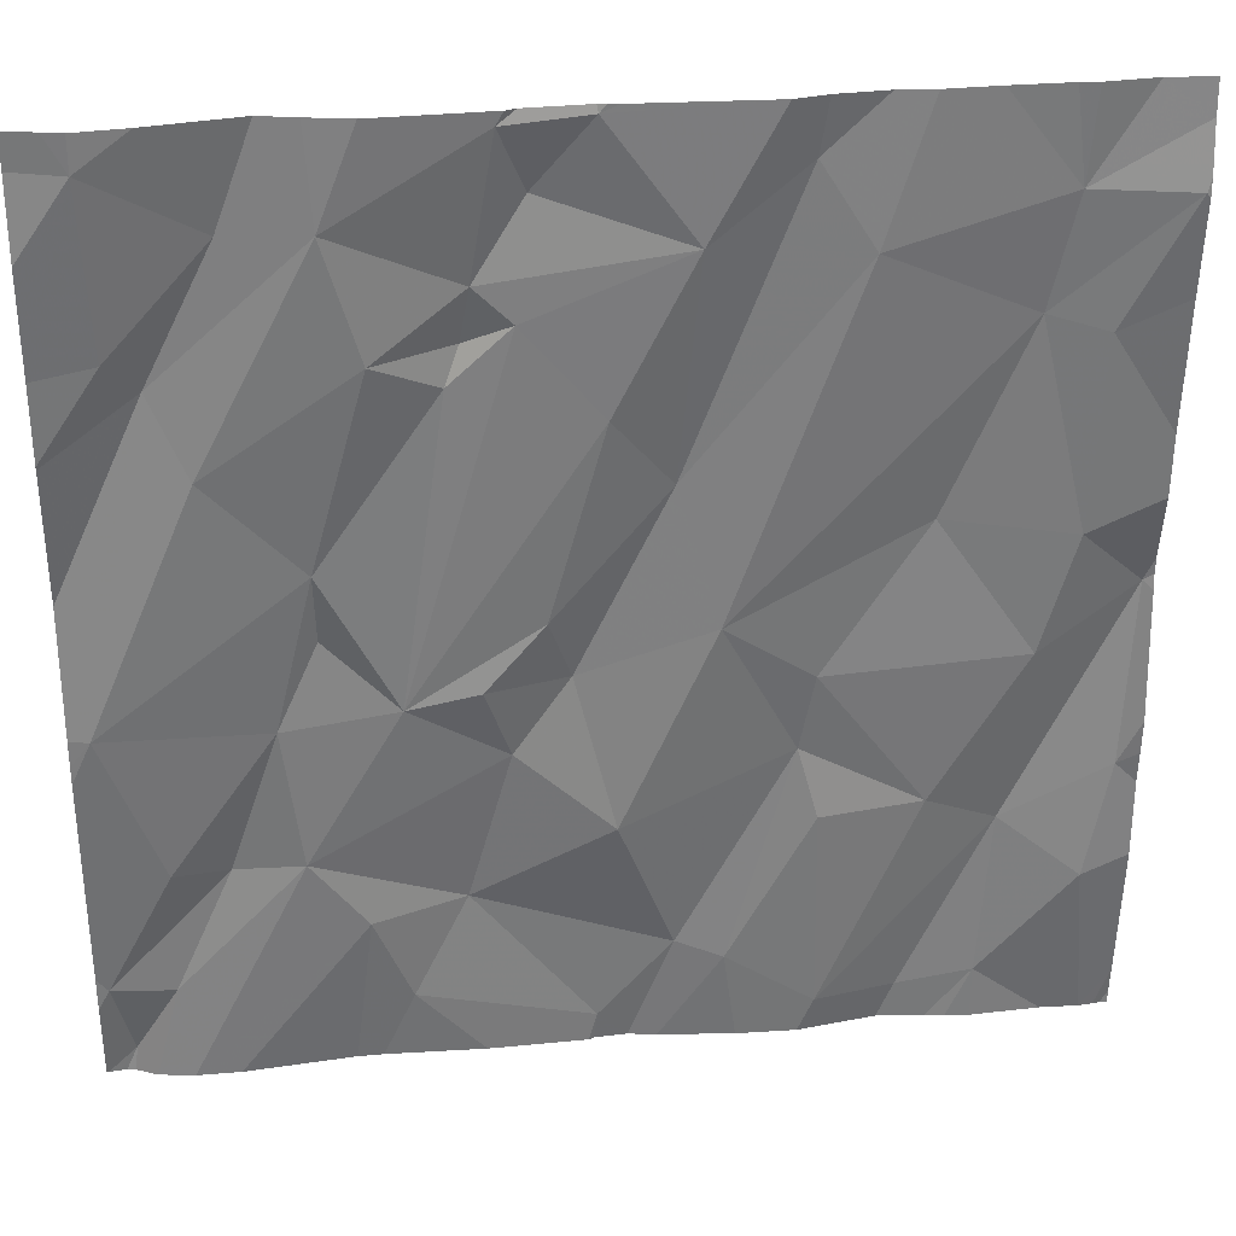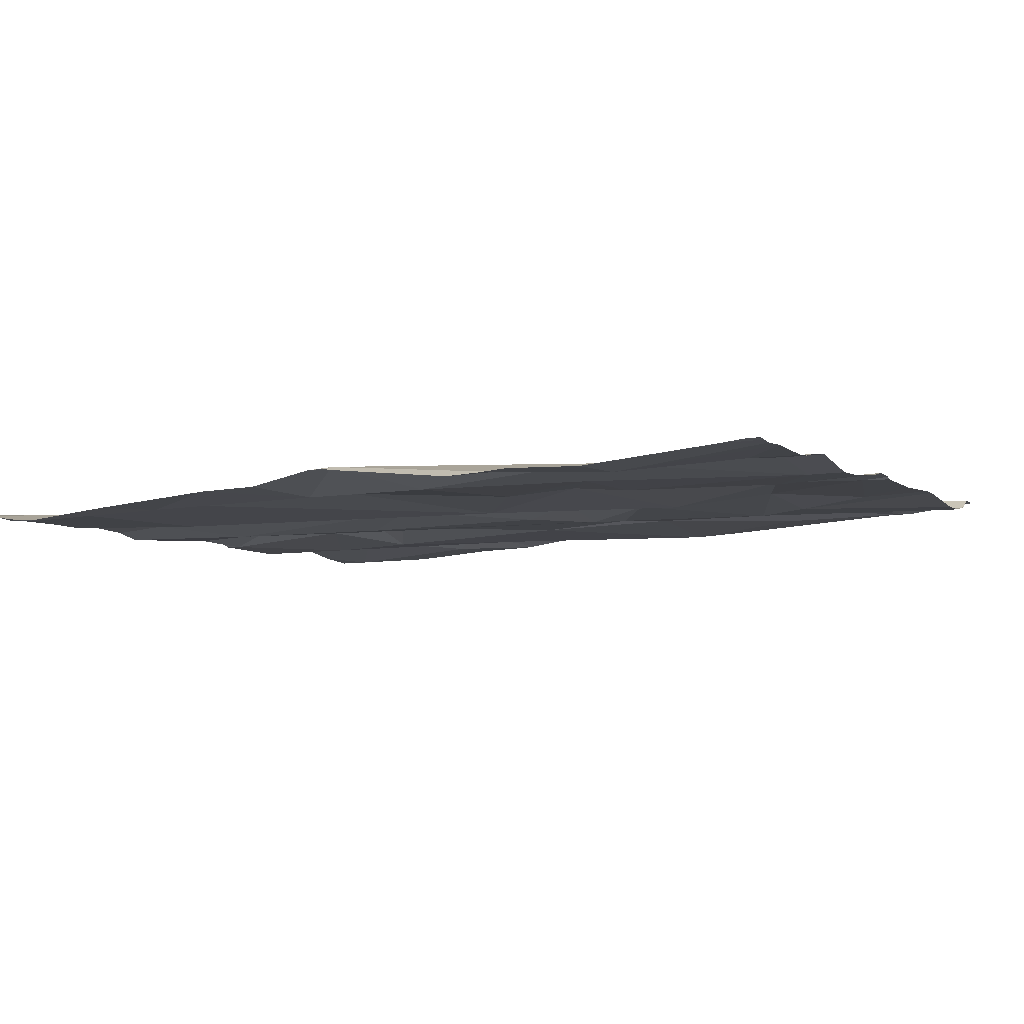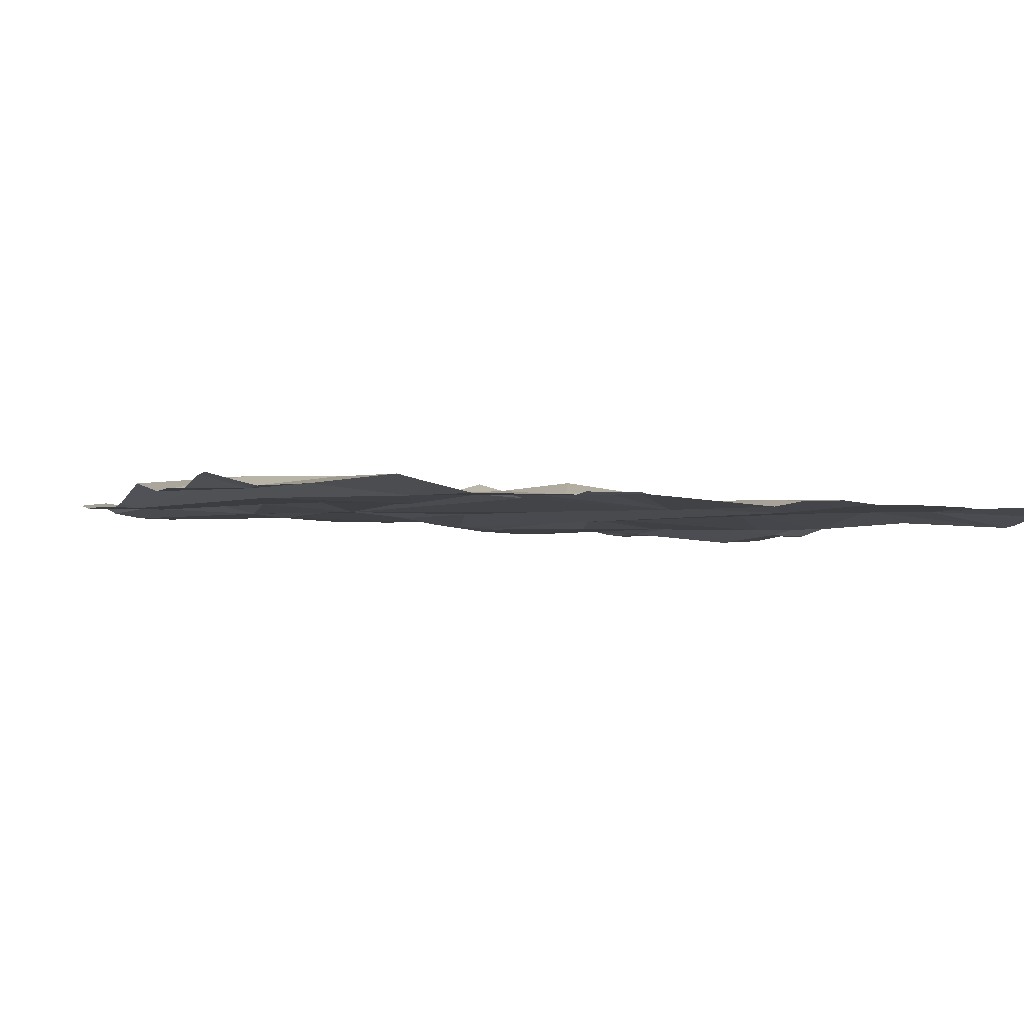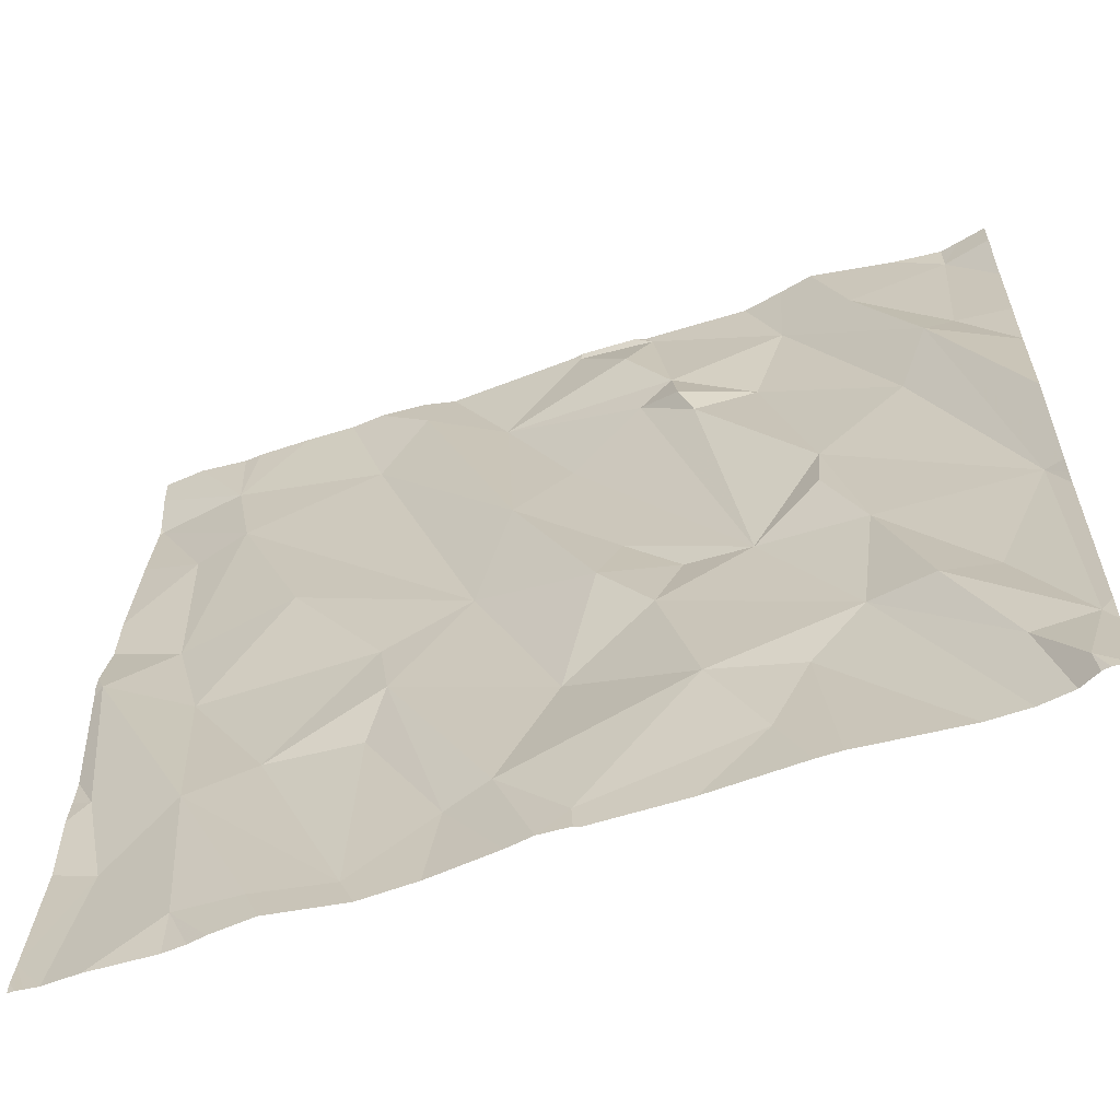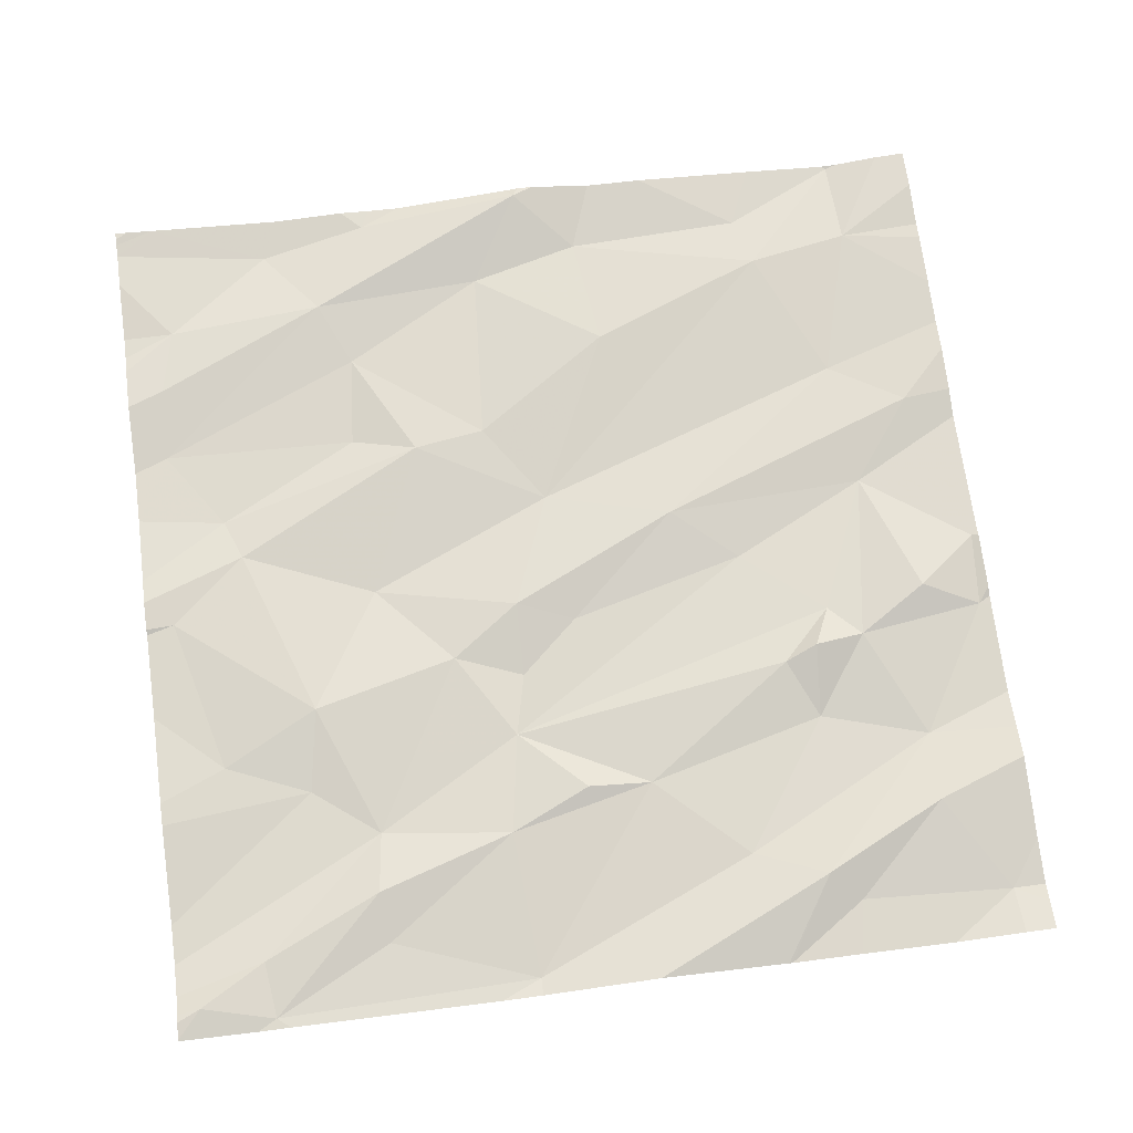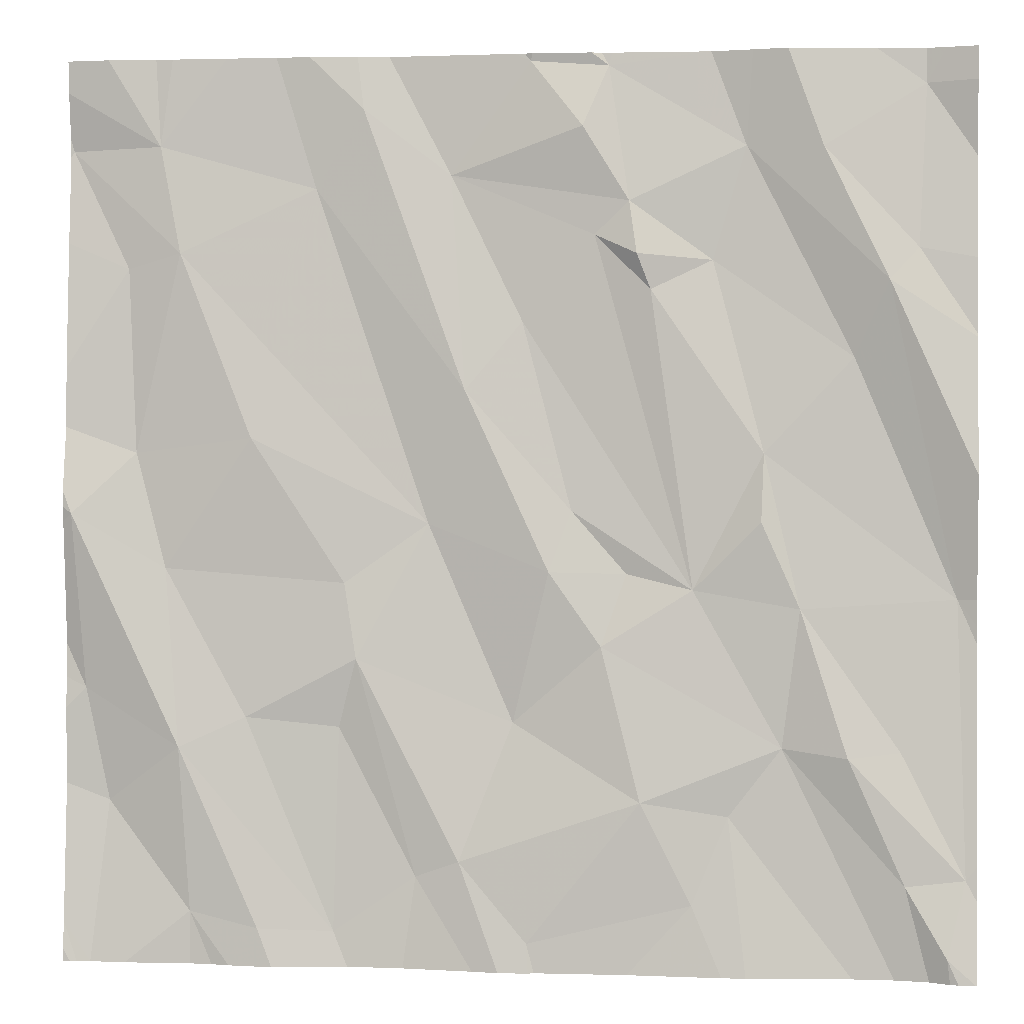
<metadata>
{"format":"obj","ext":"obj","renderer":"f3d","projection":"perspective","resolution":1024,"background":"white","views":[{"elev":31.0,"azim":172.3,"up":"+Y"},{"elev":-5.4,"azim":-65.6,"up":"+Z"},{"elev":-4.9,"azim":161.2,"up":"+Z"},{"elev":-60.2,"azim":18.4,"up":"+Y"},{"elev":72.8,"azim":82.4,"up":"+Z"},{"elev":1.7,"azim":5.9,"up":"+Y"}]}
</metadata>
<code>
v -84.59 305.6 500.6
v -86.06 305.6 500.6
v -85.3 303.8 500.6
v -85.15 305.6 500.6
v -85.45 303.9 500.6
v -84.77 305.6 500.6
v -86.02 303.8 500.6
v -85.07 304.1 500.6
v -84.96 303.9 500.6
v -85.54 303.9 500.6
v -84.84 305.6 500.6
v -85.84 305.6 500.6
v -85.18 305.6 500.6
v -84.53 303.9 500.6
v -85.31 305.6 500.6
v -86.1 305.6 500.6
v -84.38 304.4 500.6
v -84.38 304.5 500.6
v -86.04 304.2 500.6
v -85.87 303.8 500.6
v -85.71 303.8 500.6
v -84.45 303.8 500.7
v -85.34 305.6 500.6
v -84.41 303.9 500.6
v -84.89 304 500.6
v -84.65 304.2 500.7
v -84.78 304.2 500.6
v -85.97 303.7 500.6
v -85.93 303.7 500.6
v -85.56 303.7 500.6
v -86.2 304 500.6
v -84.38 304.7 500.6
v -84.38 304.4 500.6
v -86.25 304.3 500.6
v -86.27 304.7 500.6
v -86.08 304.5 500.6
v -84.74 304.5 500.6
v -85.66 304.4 500.6
v -85.34 304.2 500.6
v -84.82 304.8 500.6
v -84.42 304.5 500.6
v -86.14 304.8 500.6
v -85.69 304.5 500.6
v -85.9 304.2 500.6
v -84.54 304.2 500.6
v -84.82 304.6 500.6
v -84.96 304.5 500.6
v -84.56 305.1 500.6
v -85.42 303.7 500.6
v -85.7 304.2 500.6
v -85.15 304.4 500.6
v -85.1 304.5 500.6
v -85.52 304.6 500.6
v -86.02 303.7 500.6
v -85.26 304.5 500.6
v -85.89 304.8 500.6
v -85.44 304.9 500.6
v -84.63 305 500.6
v -85.21 304.7 500.6
v -85.67 305.6 500.6
v -85.32 305.1 500.6
v -85.17 305.2 500.6
v -85.47 305.4 500.6
v -84.38 303.9 500.6
v -85.65 305.5 500.6
v -85.76 305.3 500.6
v -86.04 305.2 500.6
v -86.28 305.4 500.5
v -85.19 305.5 500.6
v -85.1 305.3 500.6
v -85.3 305.6 500.6
v -86.16 305.2 500.6
v -86.09 305.4 500.6
v -84.85 305.4 500.6
v -85.14 305.6 500.6
v -85.6 305.6 500.5
v -84.49 305.5 500.6
v -84.5 305.2 500.6
v -84.92 305.2 500.6
v -85.29 303.7 500.6
v -86.16 303.7 500.6
v -84.38 303.9 500.6
v -85.3 305.6 500.6
v -85.05 305.1 500.6
v -85.08 305.2 500.6
v -84.7 305.4 500.6
v -85.36 303.7 500.7
v -85.3 303.7 500.7
v -86.29 303.7 500.6
v -85.95 305.6 500.6
v -86.29 303.8 500.6
v -86.29 304.4 500.6
v -86.29 304.3 500.6
v -86.29 304.6 500.6
v -86.29 304.1 500.6
v -86.29 304.2 500.6
v -86.29 304.7 500.6
v -86.29 305.2 500.5
v -86.29 305 500.6
v -86.29 305.4 500.5
v -86.29 305.4 500.5
v -86.29 304.8 500.6
v -86.29 305.5 500.5
v -86.29 304.7 500.6
v -86.29 305.5 500.5
v -84.38 305.2 500.6
v -84.38 305.4 500.6
v -84.38 305 500.6
v -84.38 305 500.6
v -84.38 305.5 500.6
v -85.1 303.7 500.6
v -85.84 303.7 500.6
v -85.72 303.7 500.6
v -85.68 303.7 500.6
v -84.9 303.7 500.7
v -84.55 303.7 500.6
v -84.63 303.7 500.6
v -84.48 303.7 500.6
v -84.85 303.7 500.7
v -86.23 303.7 500.6
v -84.44 303.7 500.7
v -84.42 303.7 500.7
v -86.28 303.7 500.6
v -86.28 303.7 500.6
v -86.29 303.7 500.6
v -86.26 303.7 500.6
v -84.38 303.7 500.7
v -84.39 303.7 500.7
v -84.44 303.7 500.7
v -84.49 305.6 500.6
v -84.93 305.6 500.6
v -85.13 305.6 500.6
v -84.45 305.6 500.6
v -85.77 305.6 500.6
v -86.2 305.6 500.6
v -86.29 305.6 500.5
v -86.29 305.6 500.5
v -84.38 305.6 500.6
f 3 5 87
f 135 73 16
f 9 8 3
f 9 3 80
f 87 10 49
f 134 65 60
f 113 21 112
f 7 20 19
f 21 20 112
f 30 21 114
f 20 7 29
f 20 21 19
f 133 77 110
f 132 75 131
f 14 22 24
f 25 8 9
f 116 25 117
f 14 27 116
f 25 9 115
f 112 20 29
f 81 31 120
f 22 14 118
f 131 74 11
f 127 22 128
f 130 77 133
f 109 48 32
f 36 35 19
f 37 41 40
f 14 24 26
f 43 36 44
f 24 45 26
f 47 46 40
f 48 41 18
f 26 45 37
f 92 35 94
f 44 50 38
f 38 50 10
f 44 21 50
f 10 50 21
f 19 31 7
f 19 21 44
f 19 44 36
f 91 31 95
f 5 38 10
f 19 34 31
f 95 34 96
f 35 34 19
f 47 52 51
f 39 5 8
f 38 5 39
f 24 41 45
f 47 27 37
f 26 27 14
f 41 24 82
f 37 46 47
f 41 37 45
f 55 53 39
f 53 43 38
f 47 51 27
f 51 8 27
f 5 3 8
f 56 36 43
f 35 36 42
f 55 57 53
f 40 41 58
f 40 46 37
f 39 53 38
f 38 43 44
f 108 78 48
f 8 51 39
f 55 51 52
f 27 26 37
f 111 9 80
f 55 39 51
f 59 55 52
f 8 25 27
f 80 3 88
f 59 47 61
f 47 59 52
f 63 61 62
f 63 57 61
f 70 69 63
f 73 67 66
f 74 75 70
f 107 77 106
f 98 68 100
f 79 58 74
f 77 78 106
f 1 77 130
f 67 72 42
f 63 65 57
f 65 63 76
f 68 67 73
f 66 57 65
f 66 67 53
f 72 67 68
f 73 66 12
f 42 72 99
f 63 69 83
f 79 74 70
f 62 70 63
f 106 78 108
f 84 79 85
f 35 42 102
f 62 84 85
f 62 61 47
f 43 53 56
f 59 61 57
f 78 77 86
f 79 84 40
f 54 7 81
f 62 47 84
f 40 58 79
f 58 48 74
f 48 78 86
f 75 69 70
f 67 56 53
f 108 48 109
f 86 74 48
f 67 42 56
f 70 62 85
f 40 84 47
f 79 70 85
f 81 7 31
f 42 36 56
f 55 59 57
f 48 58 41
f 53 57 66
f 83 75 13
f 11 86 6
f 75 83 69
f 6 77 1
f 2 73 90
f 12 65 134
f 103 73 105
f 76 83 23
f 75 74 131
f 49 10 30
f 91 89 123
f 17 41 33
f 120 91 126
f 30 10 21
f 92 34 35
f 93 34 92
f 33 41 82
f 16 73 2
f 94 35 97
f 32 48 18
f 95 31 34
f 18 41 17
f 96 34 93
f 28 7 54
f 97 35 104
f 4 75 132
f 98 72 68
f 99 72 98
f 100 68 101
f 6 86 77
f 101 68 103
f 102 42 99
f 29 7 28
f 64 24 22
f 103 68 73
f 104 35 102
f 88 3 87
f 105 73 135
f 82 24 64
f 133 110 138
f 87 5 10
f 11 74 86
f 110 77 107
f 23 83 15
f 114 21 113
f 115 9 111
f 15 83 71
f 116 27 25
f 117 25 119
f 118 14 116
f 71 83 13
f 119 25 115
f 13 75 4
f 120 31 91
f 121 22 118
f 122 22 129
f 90 73 12
f 12 66 65
f 123 89 124
f 124 89 125
f 60 65 76
f 126 91 123
f 127 64 22
f 128 22 122
f 76 63 83
f 129 22 121
f 136 105 135
f 137 105 136

</code>
